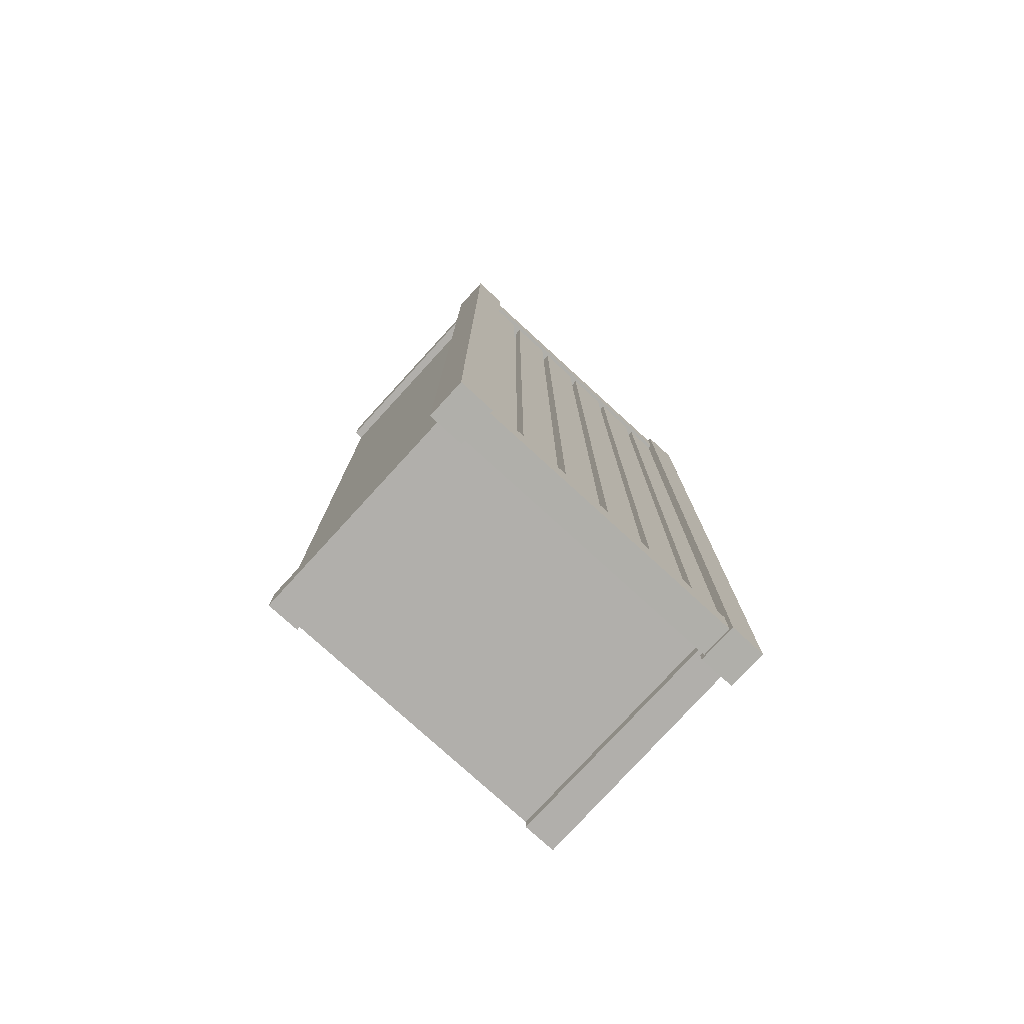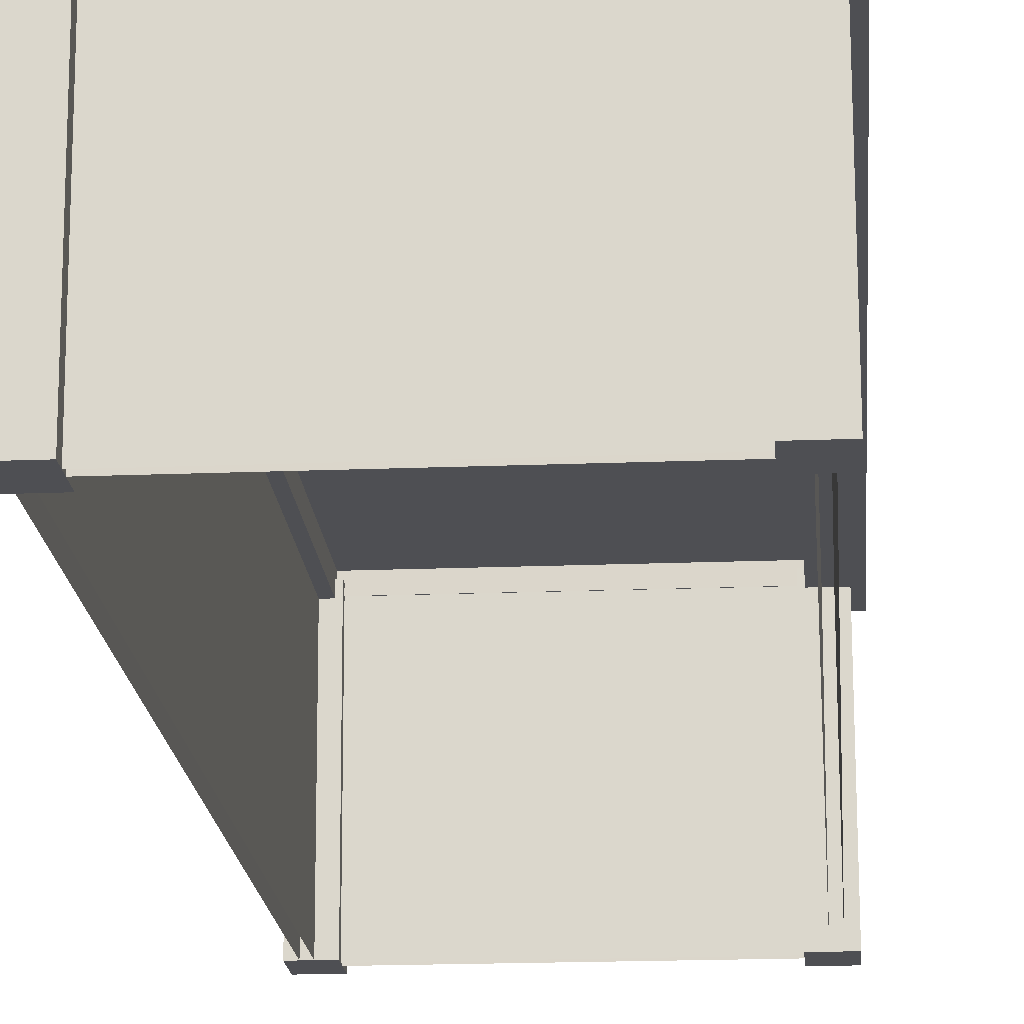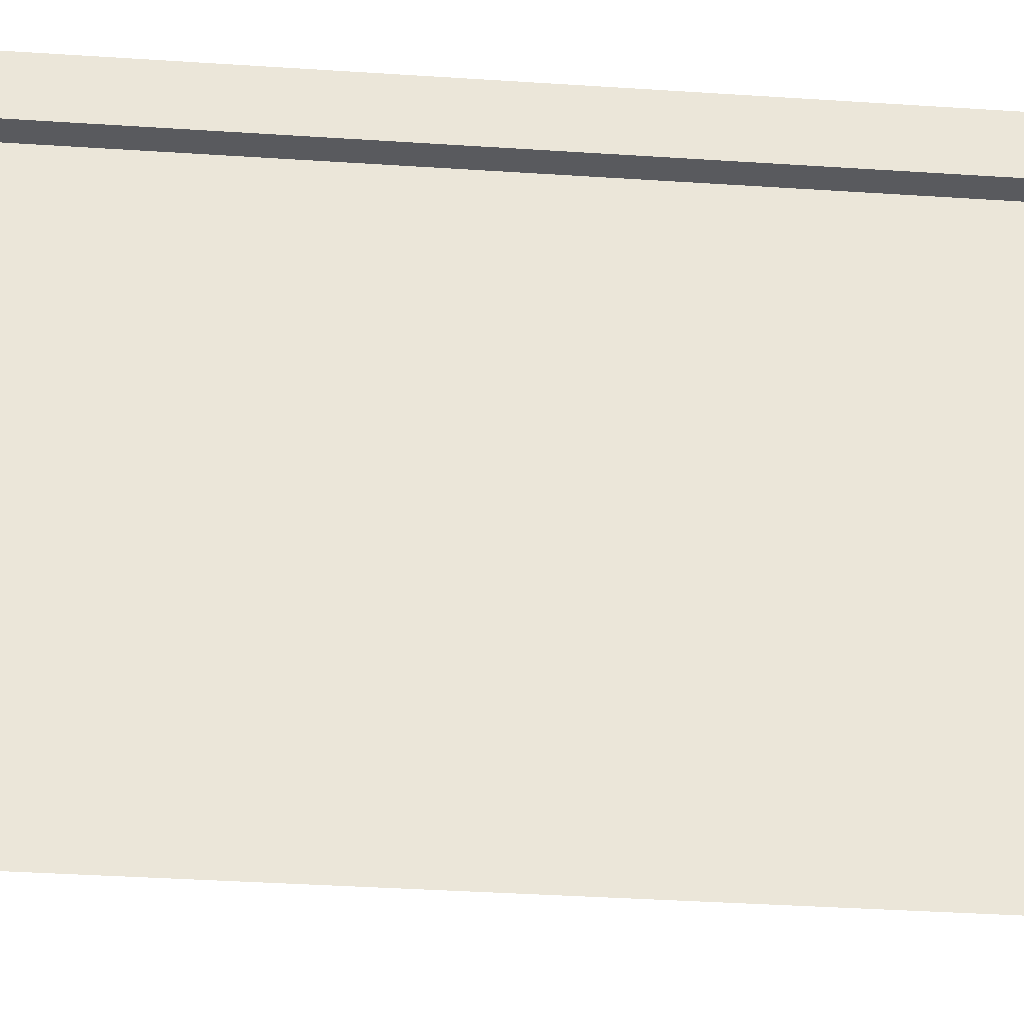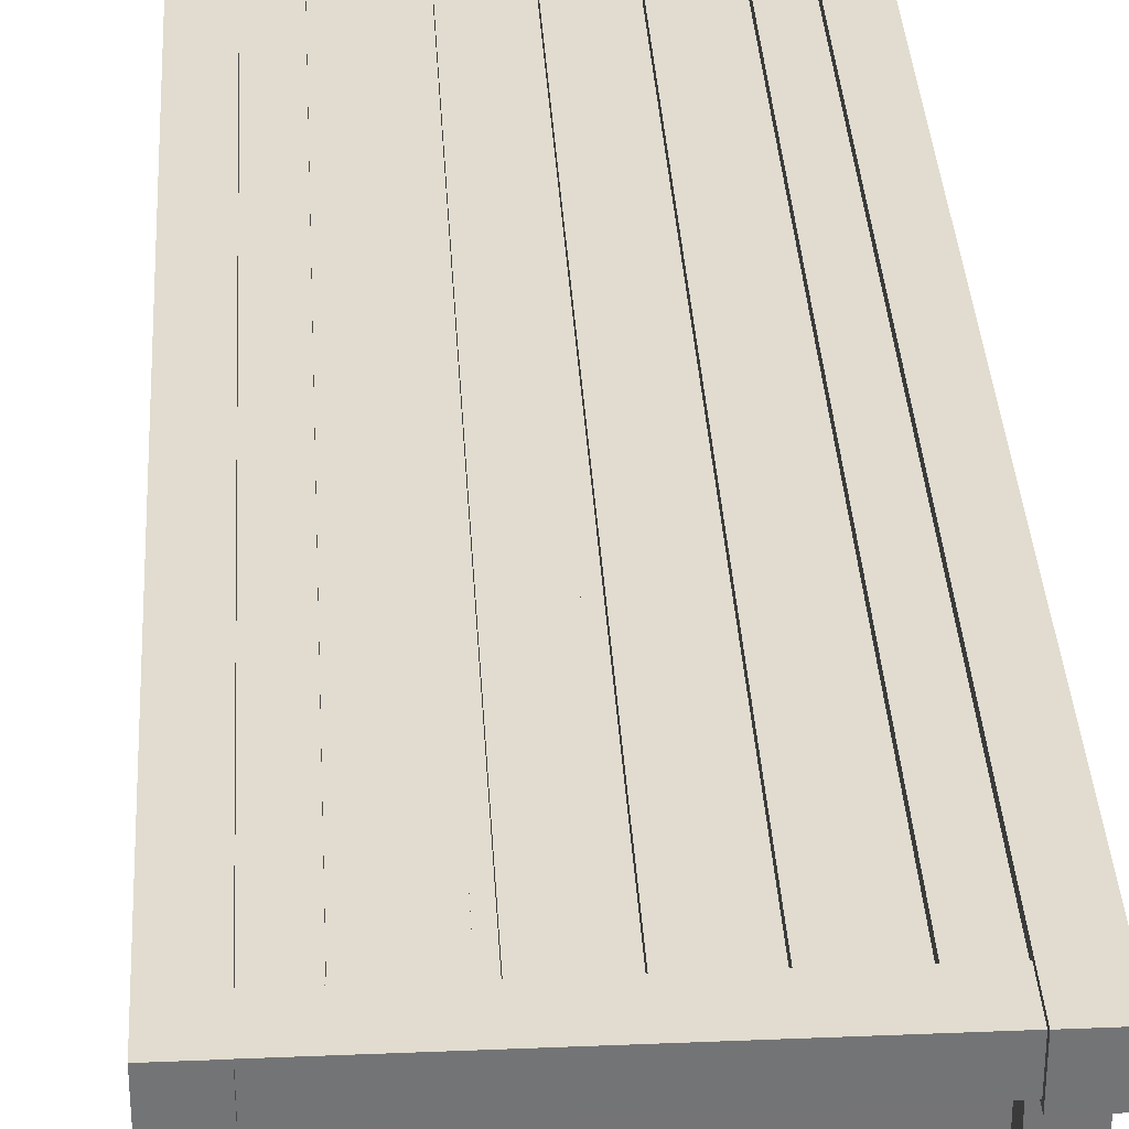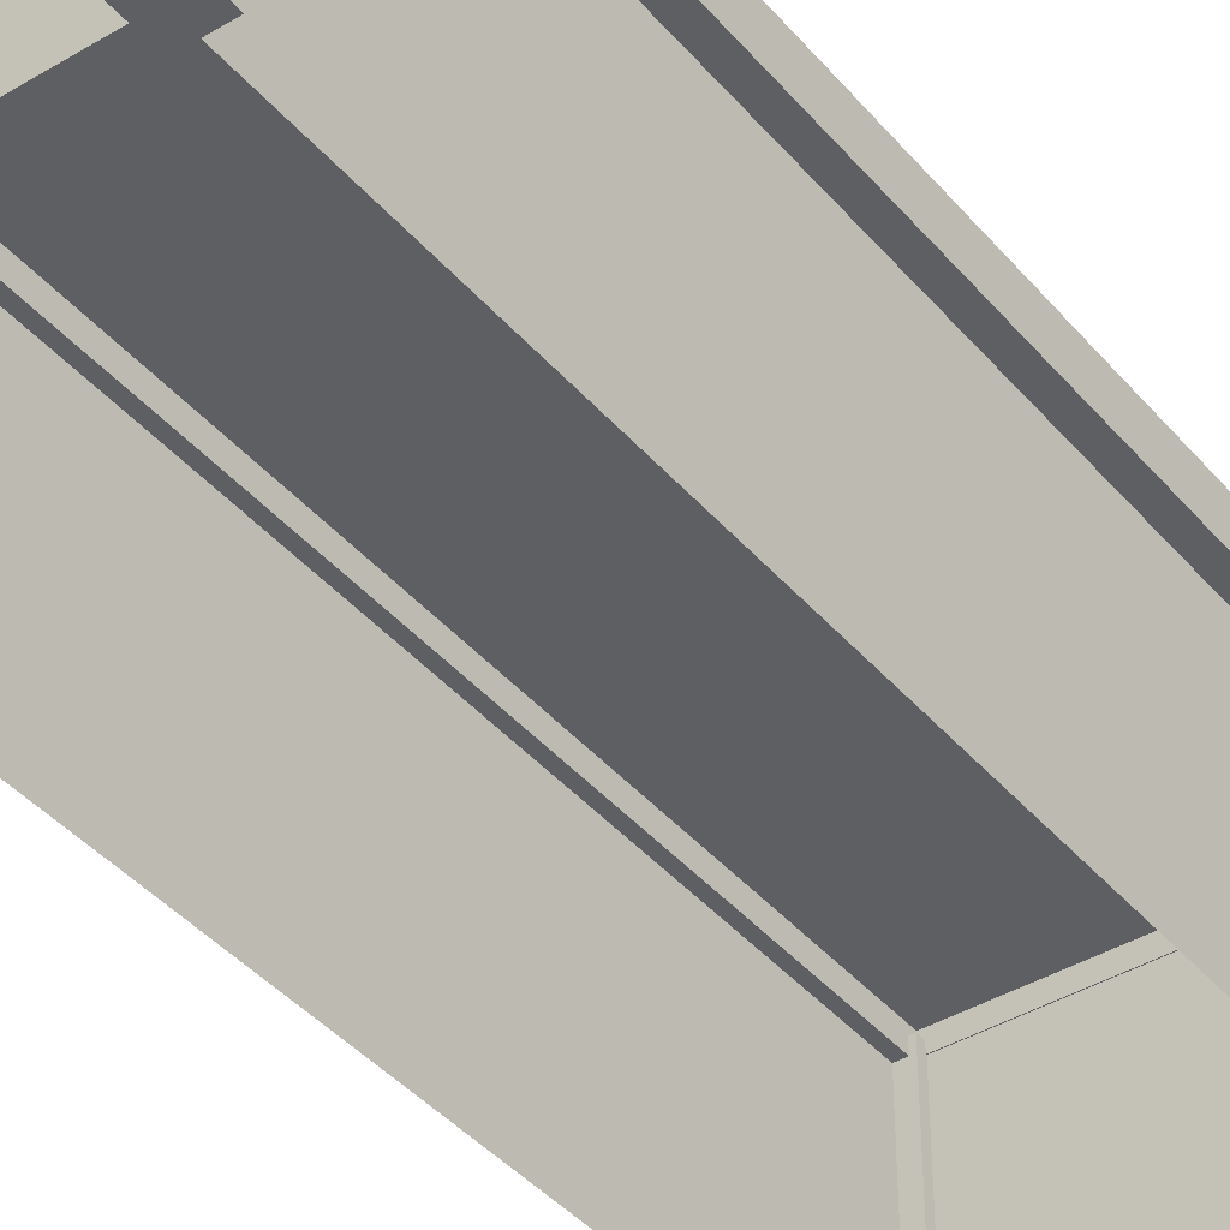
<metadata>
{"format":"obj","ext":"obj","renderer":"f3d","projection":"perspective","resolution":1024,"background":"white","views":[{"elev":-78.0,"azim":-42.4,"up":"+Y"},{"elev":-18.1,"azim":4.5,"up":"+Z"},{"elev":-31.4,"azim":-95.6,"up":"+Z"},{"elev":34.2,"azim":176.8,"up":"+Z"},{"elev":-40.8,"azim":36.2,"up":"+Z"}]}
</metadata>
<code>
g StoreCounterNew
v -0.5063 2.217 1.137
v -0.6994 2.217 1.137
v -0.6994 -2.217 1.137
v -0.5063 -2.217 1.137
v -0.5063 2.217 1.176
v -0.5063 -2.217 1.176
v -0.6994 -2.217 1.176
v -0.6994 2.217 1.176
v -0.6994 -2.217 1.137
v -0.6994 -2.217 1.176
v -0.5063 -2.217 1.176
v -0.5063 -2.217 1.137
v -0.7194 -2.242 1.046
v -0.7194 -2.242 1.194
v 0 -2.242 1.194
v 0 -2.242 1.046
v -0.5063 -2.217 1.137
v -0.5063 -2.217 1.176
v -0.5063 2.217 1.176
v -0.5063 2.217 1.137
v -0.6994 2.217 1.137
v -0.6994 2.217 1.176
v -0.6994 -2.217 1.176
v -0.6994 -2.217 1.137
v -0.8242 2.263 1.029
v -0.8242 2.263 1.212
v -0.8242 -2.263 1.212
v -0.8242 -2.263 1.029
v -0.6561 2.263 1.029
v -0.6561 -2.263 1.029
v -0.6561 -2.263 1.212
v -0.6561 2.263 1.212
v -0.8242 -2.263 1.212
v -0.6561 -2.263 1.212
v -0.6561 -2.263 1.029
v -0.8242 -2.263 1.029
v -0.8242 2.263 1.029
v -0.6561 2.263 1.029
v -0.6561 2.263 1.212
v -0.8242 2.263 1.212
v -0.8242 -2.263 1.029
v -0.6561 -2.263 1.029
v -0.6561 2.263 1.029
v -0.8242 2.263 1.029
v -0.8242 2.263 1.212
v -0.6561 2.263 1.212
v -0.6561 -2.263 1.212
v -0.8242 -2.263 1.212
v -0.2623 2.217 1.137
v -0.4554 2.217 1.137
v -0.4554 -2.217 1.137
v -0.2623 -2.217 1.137
v -0.2623 2.217 1.176
v -0.2623 -2.217 1.176
v -0.4554 -2.217 1.176
v -0.4554 2.217 1.176
v -0.2623 -2.217 1.137
v -0.2623 -2.217 1.176
v -0.2623 2.217 1.176
v -0.2623 2.217 1.137
v -0.4554 2.217 1.137
v -0.4554 2.217 1.176
v -0.4554 -2.217 1.176
v -0.4554 -2.217 1.137
v -0.02335 2.217 1.137
v -0.2165 2.217 1.137
v -0.2165 -2.217 1.137
v -0.02335 -2.217 1.137
v -0.02335 2.217 1.176
v -0.02335 -2.217 1.176
v -0.2165 -2.217 1.176
v -0.2165 2.217 1.176
v -0.02335 -2.217 1.137
v -0.02335 -2.217 1.176
v -0.02335 2.217 1.176
v -0.02335 2.217 1.137
v -0.2165 2.217 1.137
v -0.2165 2.217 1.176
v -0.2165 -2.217 1.176
v -0.2165 -2.217 1.137
v -0.7194 2.064 1.046
v -0.7194 2.064 1.194
v 0 2.064 1.194
v 0 2.064 1.046
v -0.7194 2.242 1.046
v 0 2.242 1.046
v 0 2.242 1.194
v -0.7194 2.242 1.194
v -0.7194 2.064 1.046
v -0.7194 2.242 1.046
v -0.7194 2.242 1.194
v -0.7194 2.064 1.194
v 0 2.064 1.046
v -0.7194 2.242 1.046
v -0.7194 2.064 1.046
v 0 2.242 1.046
v 0.7194 2.242 1.046
v 0.7194 2.064 1.046
v -0.7194 2.064 1.194
v -0.7194 2.242 1.194
v 0 2.242 1.194
v 0 2.064 1.194
v -0.7194 -2.064 1.046
v 0 -2.064 1.046
v 0 -2.064 1.194
v -0.7194 -2.064 1.194
v 0 -2.242 1.046
v -0.7194 -2.064 1.046
v -0.7194 -2.242 1.046
v 0 -2.064 1.046
v 0.7194 -2.064 1.046
v 0.7194 -2.242 1.046
v -0.7194 -2.242 1.194
v -0.7194 -2.064 1.194
v 0 -2.064 1.194
v 0 -2.242 1.194
v -0.7845 2.024 0
v -0.6316 2.024 0
v -0.6316 2.209 0
v -0.7845 2.209 0
v -0.7816 2.206 1.085
v -0.7845 2.209 0
v -0.6316 2.209 0
v -0.6345 2.206 1.085
v -0.6345 2.206 1.085
v -0.6316 2.209 0
v -0.6316 2.024 0
v -0.6345 2.027 1.085
v -0.6345 2.027 1.085
v -0.6316 2.024 0
v -0.7845 2.024 0
v -0.7816 2.027 1.085
v -0.7816 2.027 1.085
v -0.7845 2.024 0
v -0.7845 2.209 0
v -0.7816 2.206 1.085
v -0.7845 -2.209 0
v -0.6316 -2.209 0
v -0.6316 -2.024 0
v -0.7845 -2.024 0
v -0.7816 -2.027 1.085
v -0.7845 -2.024 0
v -0.6316 -2.024 0
v -0.6345 -2.027 1.085
v -0.6345 -2.027 1.085
v -0.6316 -2.024 0
v -0.6316 -2.209 0
v -0.6345 -2.206 1.085
v -0.6345 -2.206 1.085
v -0.6316 -2.209 0
v -0.7845 -2.209 0
v -0.7816 -2.206 1.085
v -0.7816 -2.206 1.085
v -0.7845 -2.209 0
v -0.7845 -2.024 0
v -0.7816 -2.027 1.085
v -0.7368 2.089 1.085
v -0.7397 2.089 0
v -0.6991 2.089 0
v -0.7021 2.089 1.085
v -0.7021 2.089 1.085
v -0.6991 2.089 0
v -0.6991 -2.089 0
v -0.7021 -2.089 1.085
v -0.7021 -2.089 1.085
v -0.6991 -2.089 0
v -0.7397 -2.089 0
v -0.7368 -2.089 1.085
v -0.7368 -2.089 1.085
v -0.7397 -2.089 0
v -0.7397 2.089 0
v -0.7368 2.089 1.085
v -0.7302 2.068 1.085
v -0.7302 2.065 0
v -0.7302 2.105 0
v -0.7302 2.103 1.085
v -0.7302 2.103 1.085
v -0.7302 2.105 0
v 0 2.105 0
v 0 2.103 1.085
v 0 2.068 1.085
v 0 2.065 0
v -0.7302 2.065 0
v -0.7302 2.068 1.085
v -0.7302 -2.15 1.085
v 0 -2.15 1.085
v 0 -2.153 0
v -0.7302 -2.153 0
v 0 -2.116 1.085
v -0.7302 -2.116 1.085
v -0.7302 -2.113 0
v 0 -2.113 0
v 0 2.217 1.121
v 0 -2.217 1.121
v -0.7943 -2.217 1.121
v -0.7943 2.217 1.121
v 0.5063 2.217 1.137
v 0.5063 -2.217 1.137
v 0.6994 -2.217 1.137
v 0.6994 2.217 1.137
v 0.5063 2.217 1.176
v 0.6994 2.217 1.176
v 0.6994 -2.217 1.176
v 0.5063 -2.217 1.176
v 0.6994 -2.217 1.137
v 0.5063 -2.217 1.137
v 0.5063 -2.217 1.176
v 0.6994 -2.217 1.176
v 0.7194 -2.242 1.046
v 0 -2.242 1.046
v 0 -2.242 1.194
v 0.7194 -2.242 1.194
v 0.5063 -2.217 1.137
v 0.5063 2.217 1.137
v 0.5063 2.217 1.176
v 0.5063 -2.217 1.176
v 0.6994 2.217 1.137
v 0.6994 -2.217 1.137
v 0.6994 -2.217 1.176
v 0.6994 2.217 1.176
v 0.8242 2.263 1.029
v 0.8242 -2.263 1.029
v 0.8242 -2.263 1.212
v 0.8242 2.263 1.212
v 0.6561 2.263 1.029
v 0.6561 2.263 1.212
v 0.6561 -2.263 1.212
v 0.6561 -2.263 1.029
v 0.8242 -2.263 1.212
v 0.8242 -2.263 1.029
v 0.6561 -2.263 1.029
v 0.6561 -2.263 1.212
v 0.8242 2.263 1.029
v 0.8242 2.263 1.212
v 0.6561 2.263 1.212
v 0.6561 2.263 1.029
v 0.8242 -2.263 1.029
v 0.8242 2.263 1.029
v 0.6561 2.263 1.029
v 0.6561 -2.263 1.029
v 0.8242 2.263 1.212
v 0.8242 -2.263 1.212
v 0.6561 -2.263 1.212
v 0.6561 2.263 1.212
v 0.2623 2.217 1.137
v 0.2623 -2.217 1.137
v 0.4554 -2.217 1.137
v 0.4554 2.217 1.137
v 0.2623 2.217 1.176
v 0.4554 2.217 1.176
v 0.4554 -2.217 1.176
v 0.2623 -2.217 1.176
v 0.2623 -2.217 1.137
v 0.2623 2.217 1.137
v 0.2623 2.217 1.176
v 0.2623 -2.217 1.176
v 0.4554 2.217 1.137
v 0.4554 -2.217 1.137
v 0.4554 -2.217 1.176
v 0.4554 2.217 1.176
v 0.02335 2.217 1.137
v 0.02335 -2.217 1.137
v 0.2165 -2.217 1.137
v 0.2165 2.217 1.137
v 0.02335 2.217 1.176
v 0.2165 2.217 1.176
v 0.2165 -2.217 1.176
v 0.02335 -2.217 1.176
v 0.02335 -2.217 1.137
v 0.02335 2.217 1.137
v 0.02335 2.217 1.176
v 0.02335 -2.217 1.176
v 0.2165 2.217 1.137
v 0.2165 -2.217 1.137
v 0.2165 -2.217 1.176
v 0.2165 2.217 1.176
v 0.7194 2.064 1.046
v 0 2.064 1.046
v 0 2.064 1.194
v 0.7194 2.064 1.194
v 0.7194 2.242 1.046
v 0.7194 2.242 1.194
v 0 2.242 1.194
v 0 2.242 1.046
v 0 2.064 1.194
v 0 2.064 1.046
v 0 2.242 1.046
v 0 2.242 1.194
v 0.7194 2.064 1.046
v 0.7194 2.064 1.194
v 0.7194 2.242 1.194
v 0.7194 2.242 1.046
v 0.7194 2.064 1.194
v 0 2.064 1.194
v 0 2.242 1.194
v 0.7194 2.242 1.194
v 0.7194 -2.064 1.046
v 0.7194 -2.064 1.194
v 0 -2.064 1.194
v 0 -2.064 1.046
v 0.7194 -2.242 1.194
v 0 -2.242 1.194
v 0 -2.064 1.194
v 0.7194 -2.064 1.194
v 0.7845 2.024 0
v 0.7845 2.209 0
v 0.6316 2.209 0
v 0.6316 2.024 0
v 0.7816 2.206 1.085
v 0.6345 2.206 1.085
v 0.6316 2.209 0
v 0.7845 2.209 0
v 0.6345 2.206 1.085
v 0.6345 2.027 1.085
v 0.6316 2.024 0
v 0.6316 2.209 0
v 0.6345 2.027 1.085
v 0.7816 2.027 1.085
v 0.7845 2.024 0
v 0.6316 2.024 0
v 0.7816 2.027 1.085
v 0.7816 2.206 1.085
v 0.7845 2.209 0
v 0.7845 2.024 0
v 0.7845 -2.209 0
v 0.7845 -2.024 0
v 0.6316 -2.024 0
v 0.6316 -2.209 0
v 0.7816 -2.027 1.085
v 0.6345 -2.027 1.085
v 0.6316 -2.024 0
v 0.7845 -2.024 0
v 0.6345 -2.027 1.085
v 0.6345 -2.206 1.085
v 0.6316 -2.209 0
v 0.6316 -2.024 0
v 0.6345 -2.206 1.085
v 0.7816 -2.206 1.085
v 0.7845 -2.209 0
v 0.6316 -2.209 0
v 0.7816 -2.206 1.085
v 0.7816 -2.027 1.085
v 0.7845 -2.024 0
v 0.7845 -2.209 0
v 0.7368 2.089 1.085
v 0.7021 2.089 1.085
v 0.6991 2.089 0
v 0.7397 2.089 0
v 0.7021 2.089 1.085
v 0.7021 -2.089 1.085
v 0.6991 -2.089 0
v 0.6991 2.089 0
v 0.7021 -2.089 1.085
v 0.7368 -2.089 1.085
v 0.7397 -2.089 0
v 0.6991 -2.089 0
v 0.7368 -2.089 1.085
v 0.7368 2.089 1.085
v 0.7397 2.089 0
v 0.7397 -2.089 0
v 0.7302 2.068 1.085
v 0.7302 2.103 1.085
v 0.7302 2.105 0
v 0.7302 2.065 0
v 0.7302 2.103 1.085
v 0 2.103 1.085
v 0 2.105 0
v 0.7302 2.105 0
v 0 2.068 1.085
v 0.7302 2.068 1.085
v 0.7302 2.065 0
v 0 2.065 0
v 0.7302 -2.15 1.085
v 0.7302 -2.153 0
v 0 -2.153 0
v 0 -2.15 1.085
v 0 -2.116 1.085
v 0 -2.113 0
v 0.7302 -2.113 0
v 0.7302 -2.116 1.085
v 0 2.217 1.121
v 0.7943 2.217 1.121
v 0.7943 -2.217 1.121
v 0 -2.217 1.121
g StoreCounterNew_0
f 3 2 1
f 4 3 1
f 7 6 5
f 8 7 5
f 11 10 9
f 12 11 9
f 15 14 13
f 16 15 13
f 19 18 17
f 20 19 17
f 23 22 21
f 24 23 21
f 27 26 25
f 28 27 25
f 31 30 29
f 32 31 29
f 35 34 33
f 36 35 33
f 39 38 37
f 40 39 37
f 43 42 41
f 44 43 41
f 47 46 45
f 48 47 45
f 51 50 49
f 52 51 49
f 55 54 53
f 56 55 53
f 59 58 57
f 60 59 57
f 63 62 61
f 64 63 61
f 67 66 65
f 68 67 65
f 71 70 69
f 72 71 69
f 75 74 73
f 76 75 73
f 79 78 77
f 80 79 77
f 83 82 81
f 84 83 81
f 87 86 85
f 88 87 85
f 91 90 89
f 92 91 89
f 95 94 93
f 94 96 93
f 96 97 93
f 97 98 93
f 101 100 99
f 102 101 99
f 105 104 103
f 106 105 103
f 109 108 107
f 108 110 107
f 110 111 107
f 111 112 107
f 115 114 113
f 116 115 113
f 119 118 117
f 120 119 117
f 123 122 121
f 124 123 121
f 127 126 125
f 128 127 125
f 131 130 129
f 132 131 129
f 135 134 133
f 136 135 133
f 139 138 137
f 140 139 137
f 143 142 141
f 144 143 141
f 147 146 145
f 148 147 145
f 151 150 149
f 152 151 149
f 155 154 153
f 156 155 153
f 159 158 157
f 160 159 157
f 163 162 161
f 164 163 161
f 167 166 165
f 168 167 165
f 171 170 169
f 172 171 169
f 175 174 173
f 176 175 173
f 179 178 177
f 180 179 177
f 183 182 181
f 184 183 181
f 187 186 185
f 188 187 185
f 191 190 189
f 192 191 189
f 195 194 193
f 196 195 193
f 199 198 197
f 200 199 197
f 203 202 201
f 204 203 201
f 207 206 205
f 208 207 205
f 211 210 209
f 212 211 209
f 215 214 213
f 216 215 213
f 219 218 217
f 220 219 217
f 223 222 221
f 224 223 221
f 227 226 225
f 228 227 225
f 231 230 229
f 232 231 229
f 235 234 233
f 236 235 233
f 239 238 237
f 240 239 237
f 243 242 241
f 244 243 241
f 247 246 245
f 248 247 245
f 251 250 249
f 252 251 249
f 255 254 253
f 256 255 253
f 259 258 257
f 260 259 257
f 263 262 261
f 264 263 261
f 267 266 265
f 268 267 265
f 271 270 269
f 272 271 269
f 275 274 273
f 276 275 273
f 279 278 277
f 280 279 277
f 283 282 281
f 284 283 281
f 287 286 285
f 288 287 285
f 291 290 289
f 292 291 289
f 295 294 293
f 296 295 293
f 299 298 297
f 300 299 297
f 303 302 301
f 304 303 301
f 307 306 305
f 308 307 305
f 311 310 309
f 312 311 309
f 315 314 313
f 316 315 313
f 319 318 317
f 320 319 317
f 323 322 321
f 324 323 321
f 327 326 325
f 328 327 325
f 331 330 329
f 332 331 329
f 335 334 333
f 336 335 333
f 339 338 337
f 340 339 337
f 343 342 341
f 344 343 341
f 347 346 345
f 348 347 345
f 351 350 349
f 352 351 349
f 355 354 353
f 356 355 353
f 359 358 357
f 360 359 357
f 363 362 361
f 364 363 361
f 367 366 365
f 368 367 365
f 371 370 369
f 372 371 369
f 375 374 373
f 376 375 373
f 379 378 377
f 380 379 377
f 383 382 381
f 384 383 381

</code>
